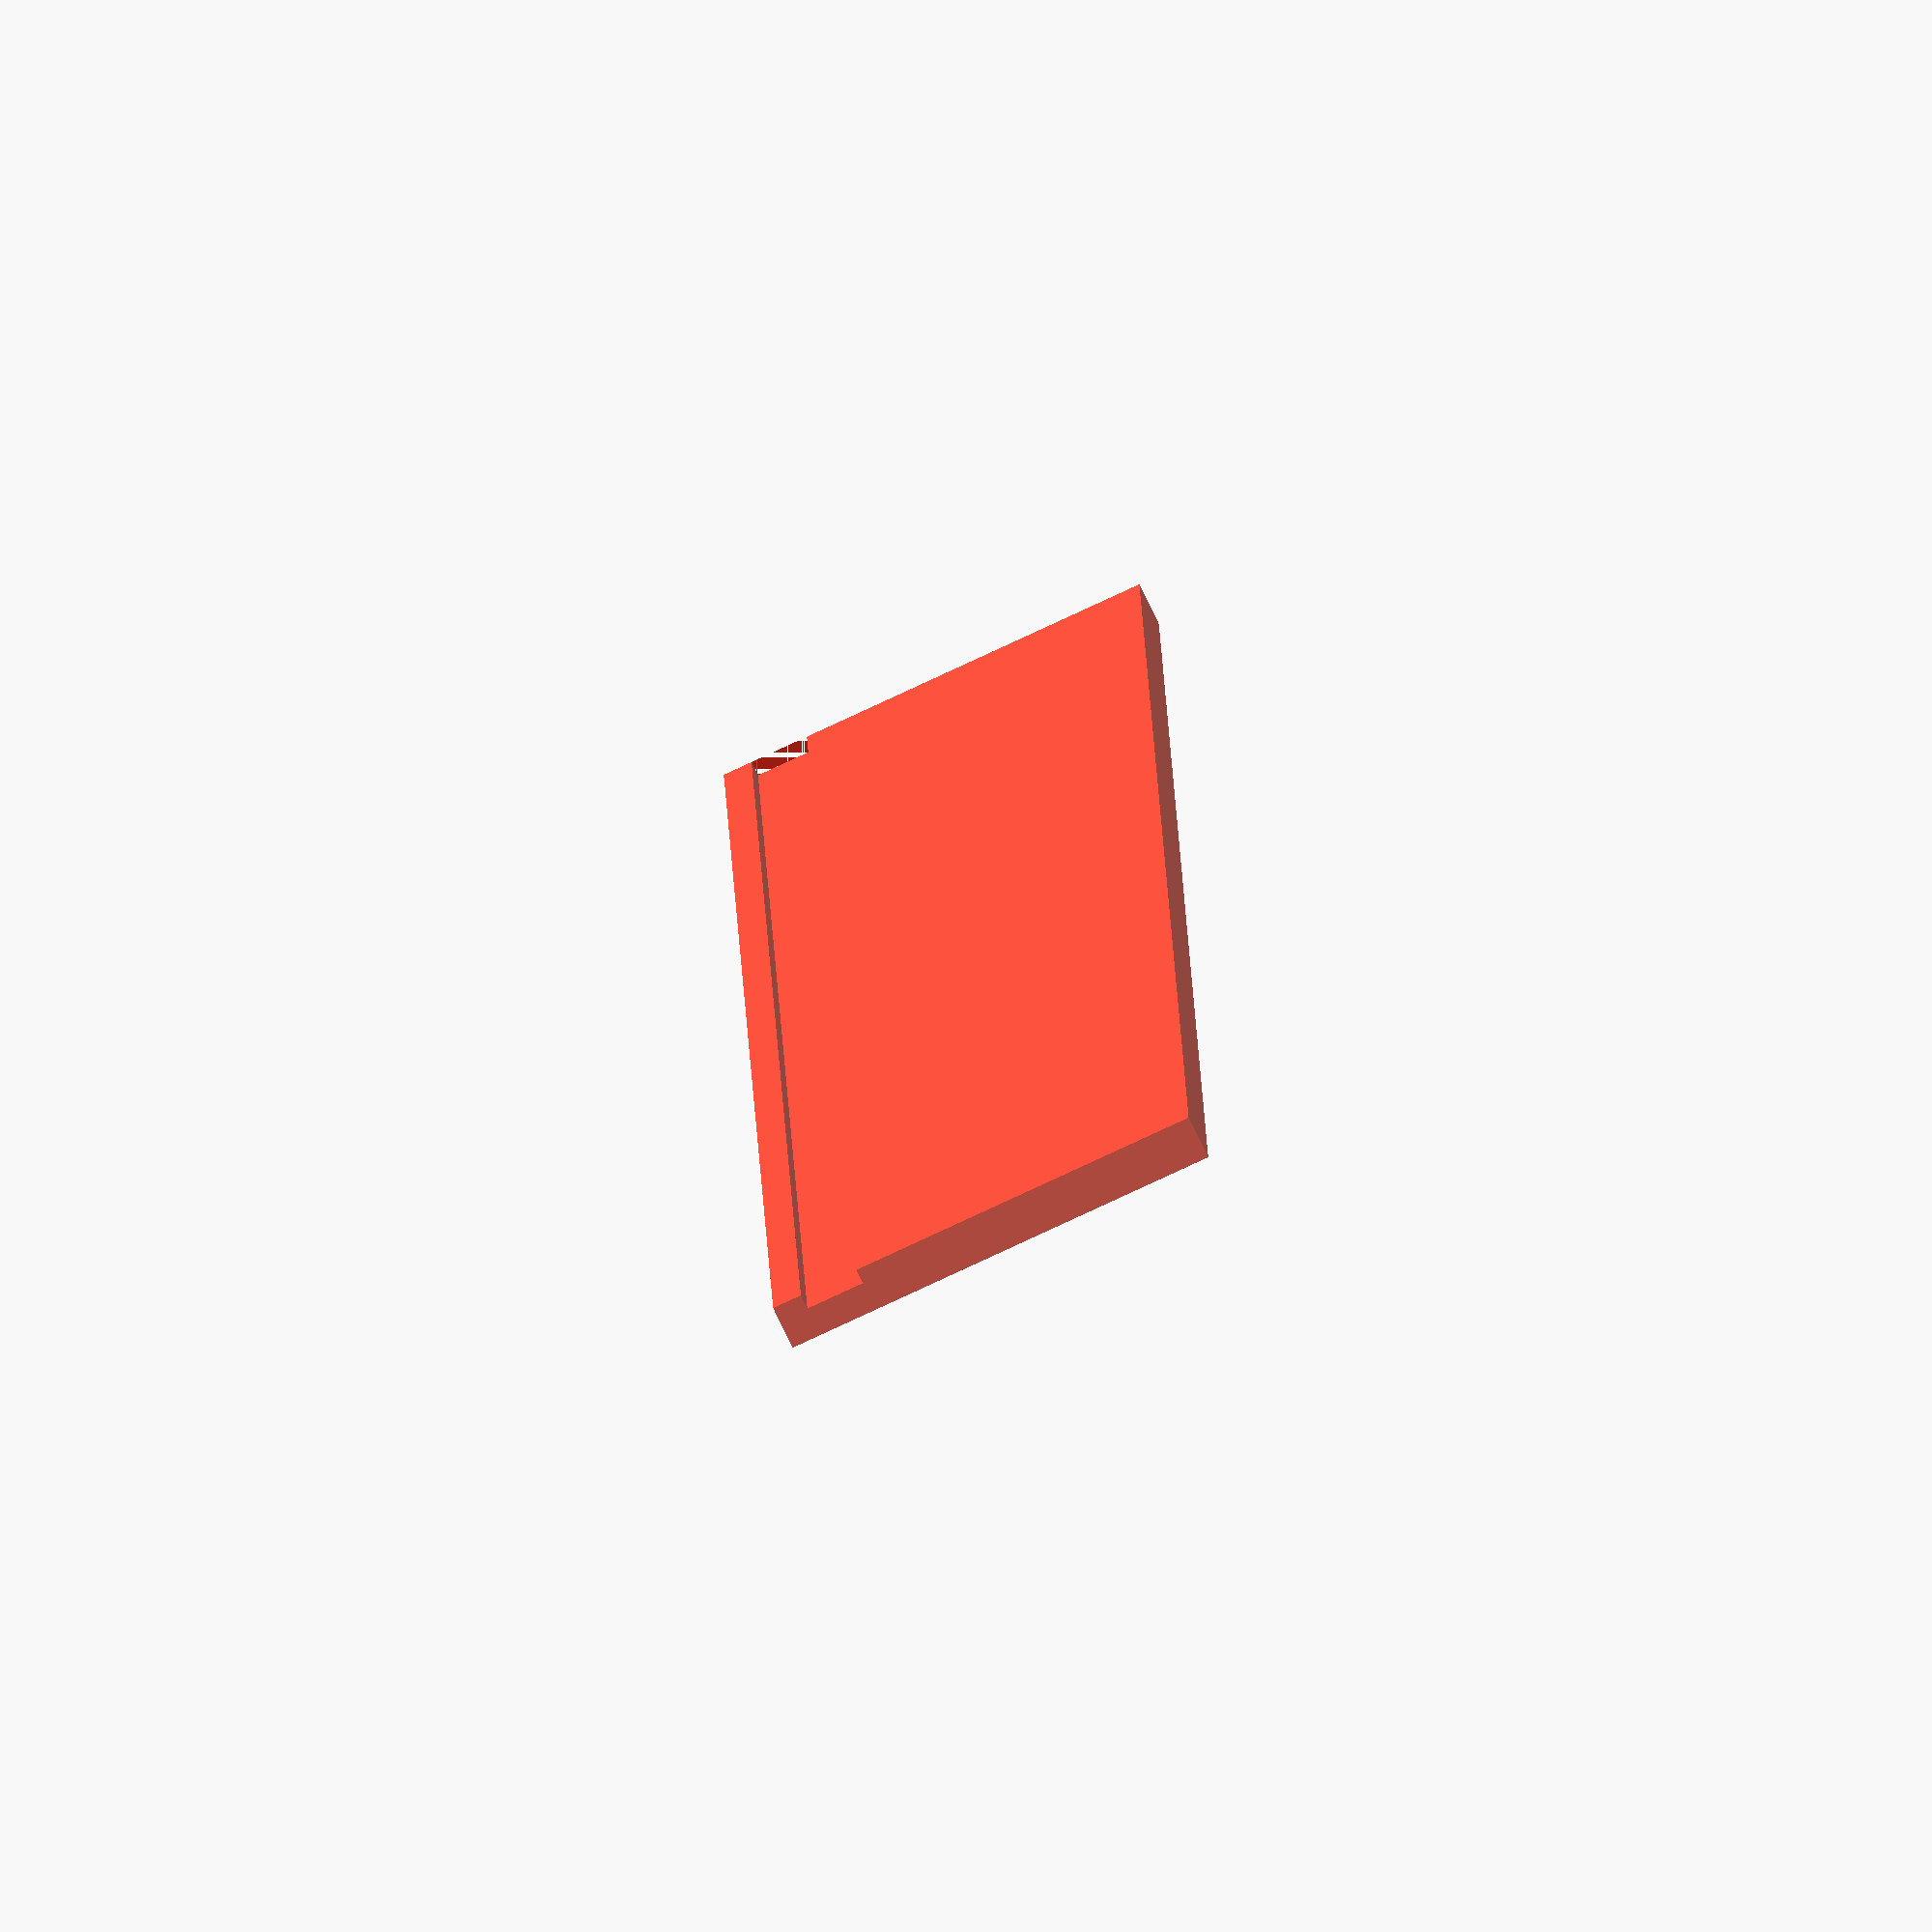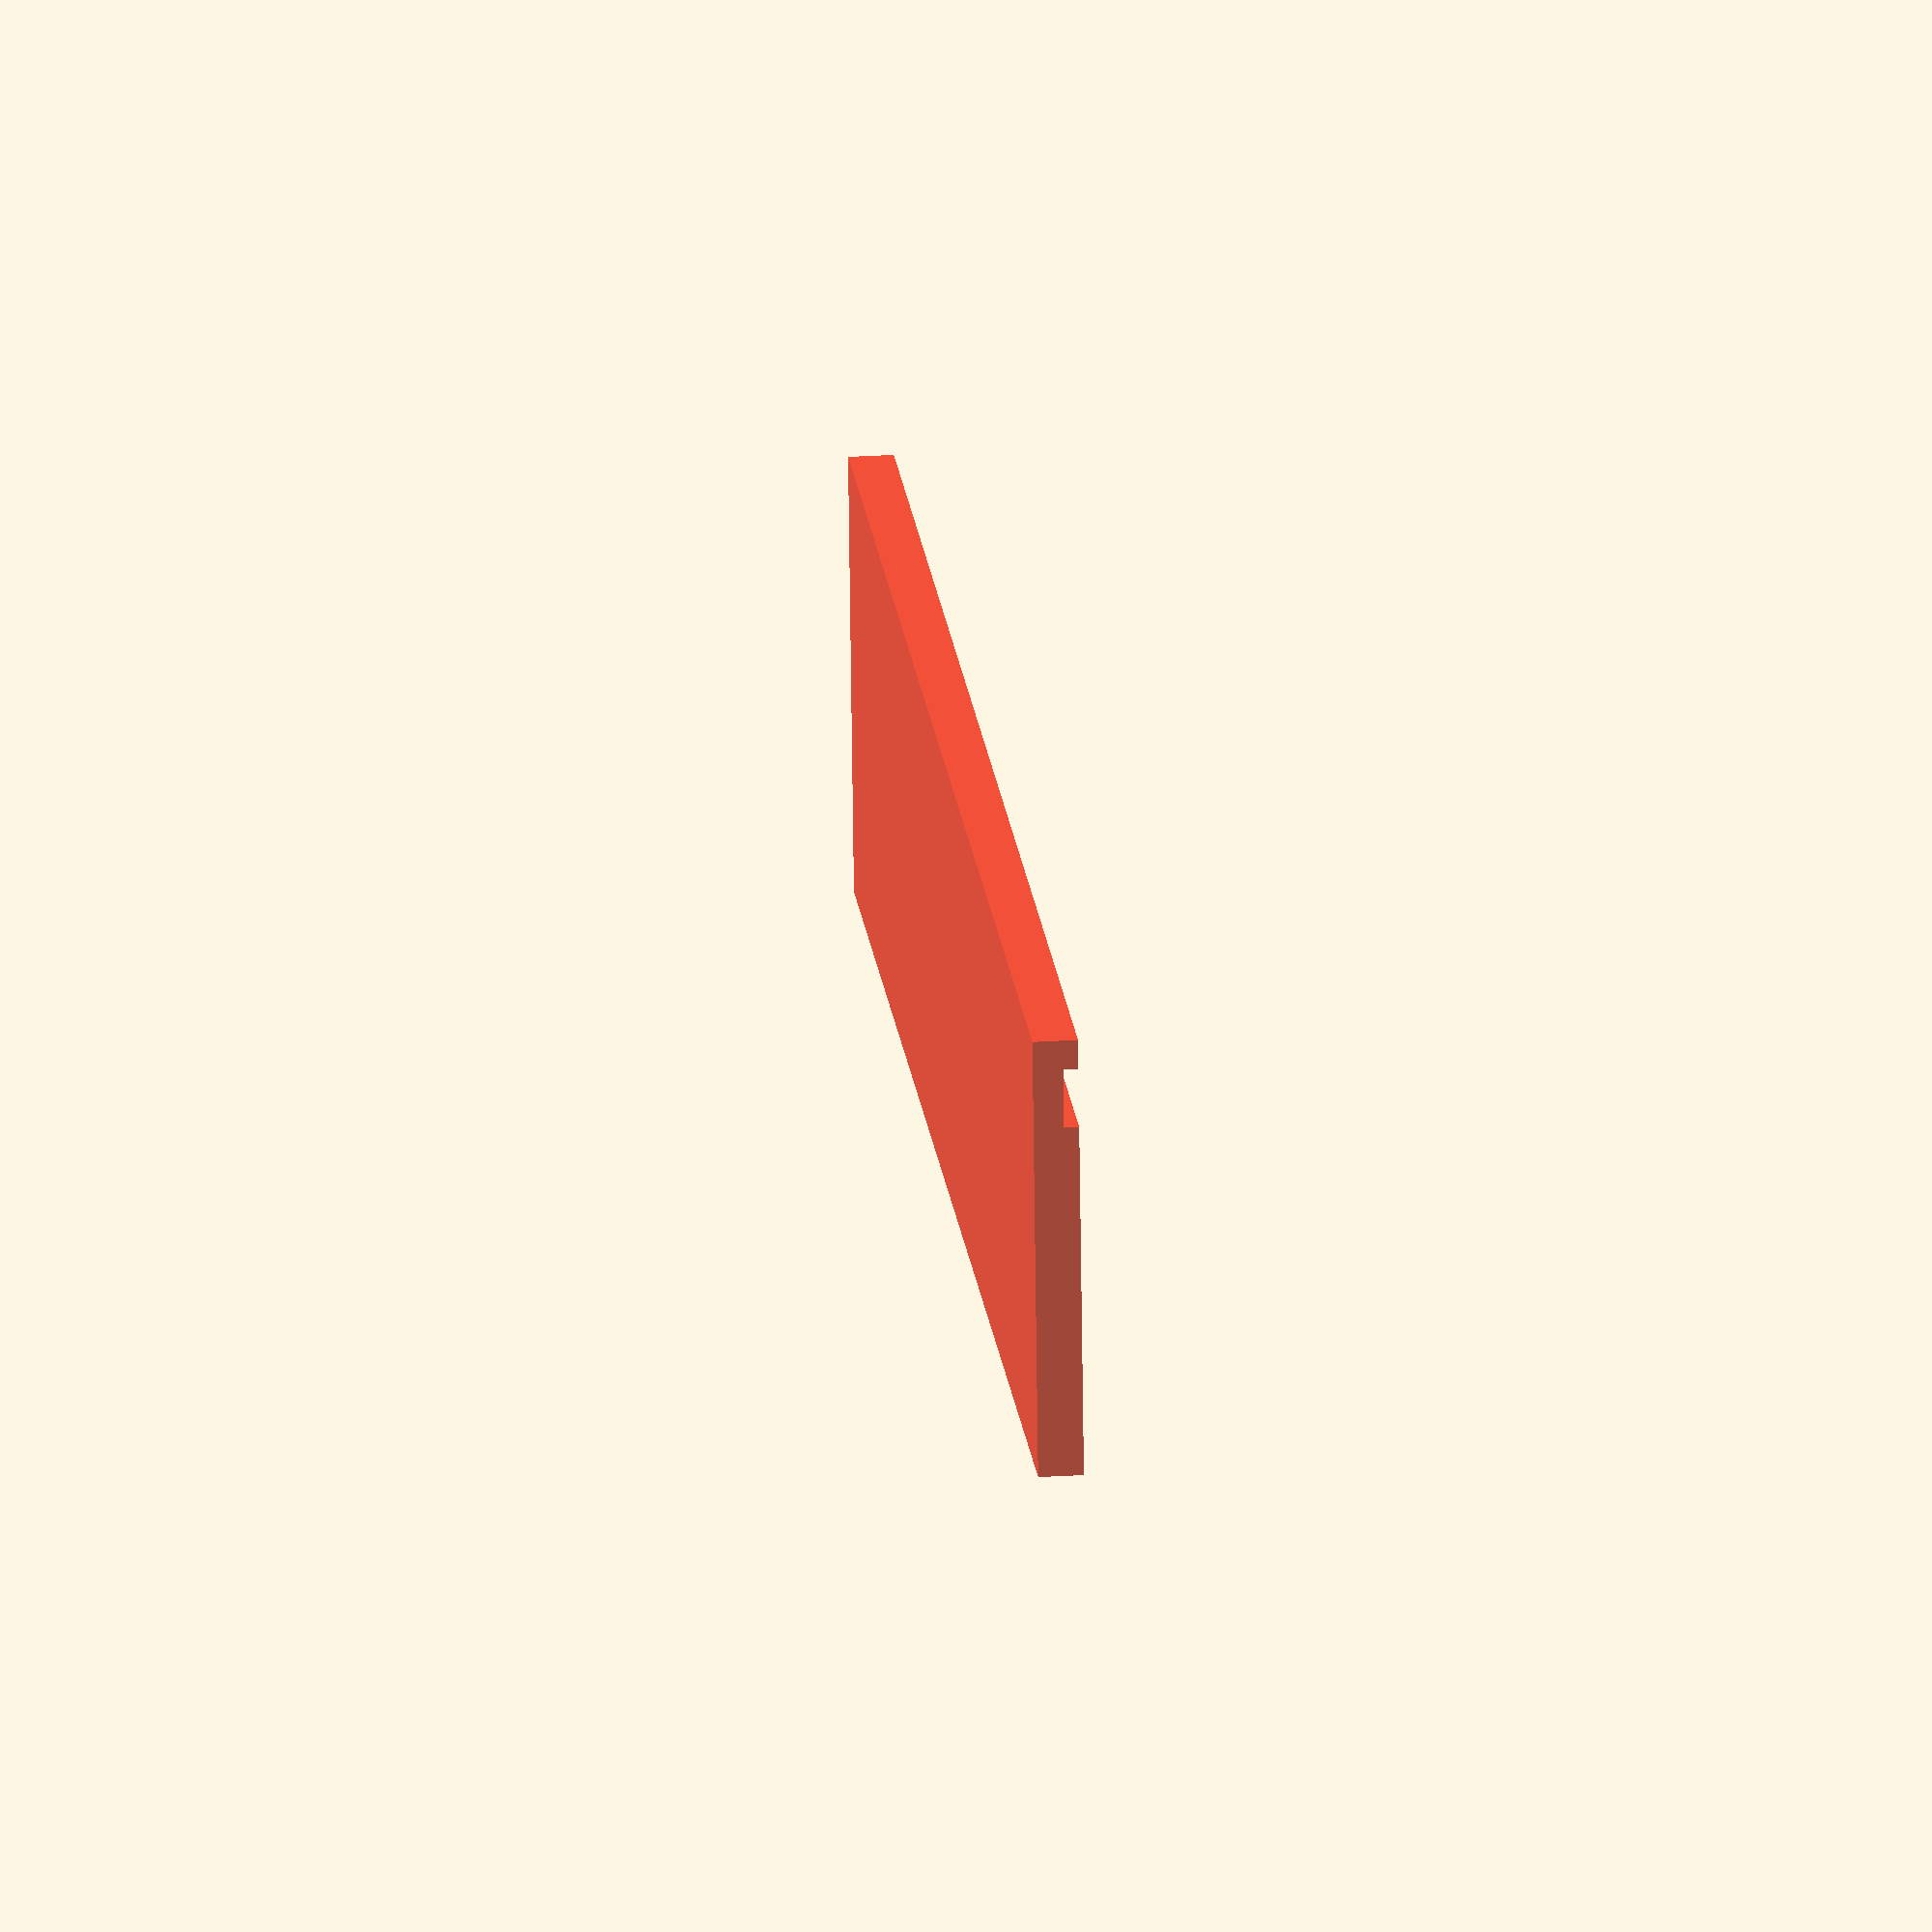
<openscad>
module glass(w,d,h) {
  color([1,1,1,0.25])
  cube([w,d,h], center=true);
}

module side1(side, wall_thickness, cut_depth, glass_thickness) {
  depth = 30;
  gap_width = side + 2;
  support_width = 2;
  color([1,0.1,0.0,0.75])
  difference() {
    cube([side,depth,wall_thickness], center=true);
    translate([
      -1,
      depth / 2 - support_width - glass_thickness / 2,
      wall_thickness-cut_depth
    ])
      cube([gap_width,glass_thickness,wall_thickness], center=true);
  }
}

width  = 120;
depth  = 80;
glass_thickness = 4;
wall_thickness = 3;
cut_depth = 1;

//glass(width, depth, glass_thickness);
//rotate([90,00,0])
  side1(width, wall_thickness, cut_depth, glass_thickness);
</openscad>
<views>
elev=72.4 azim=268.3 roll=25.2 proj=o view=wireframe
elev=154.1 azim=187.2 roll=275.8 proj=o view=solid
</views>
